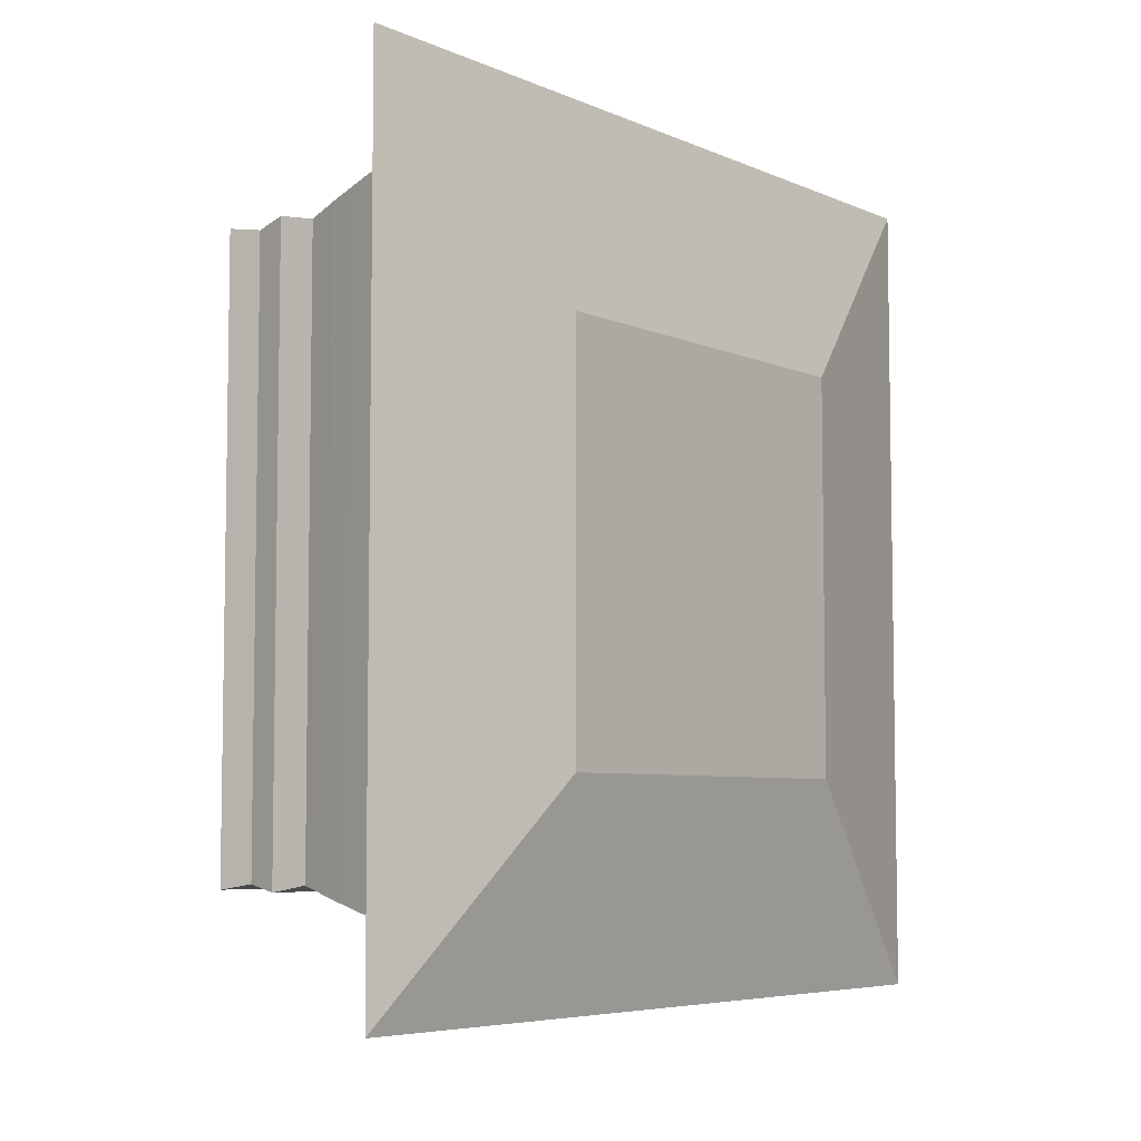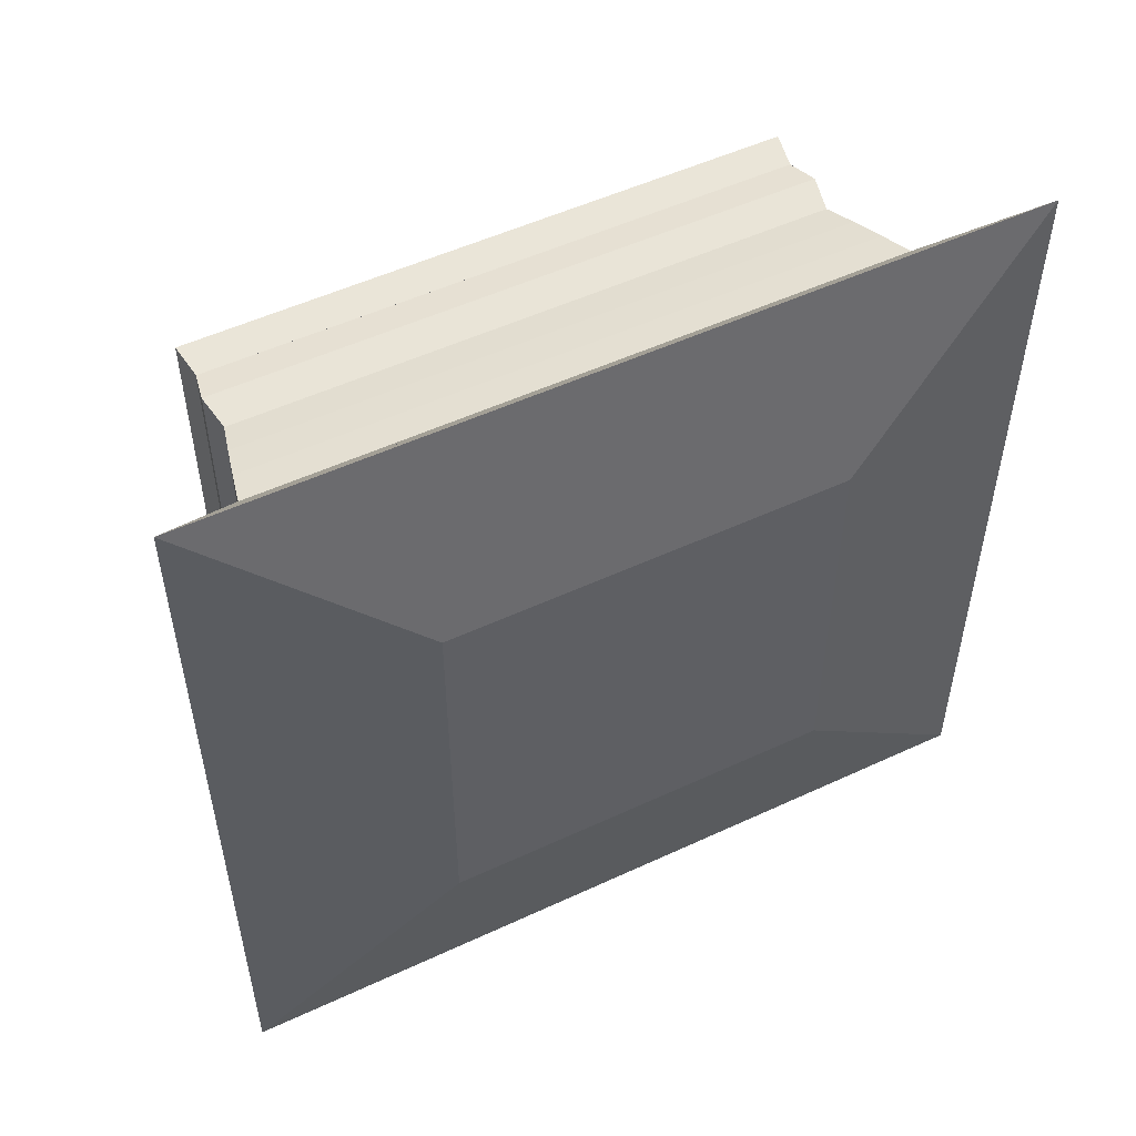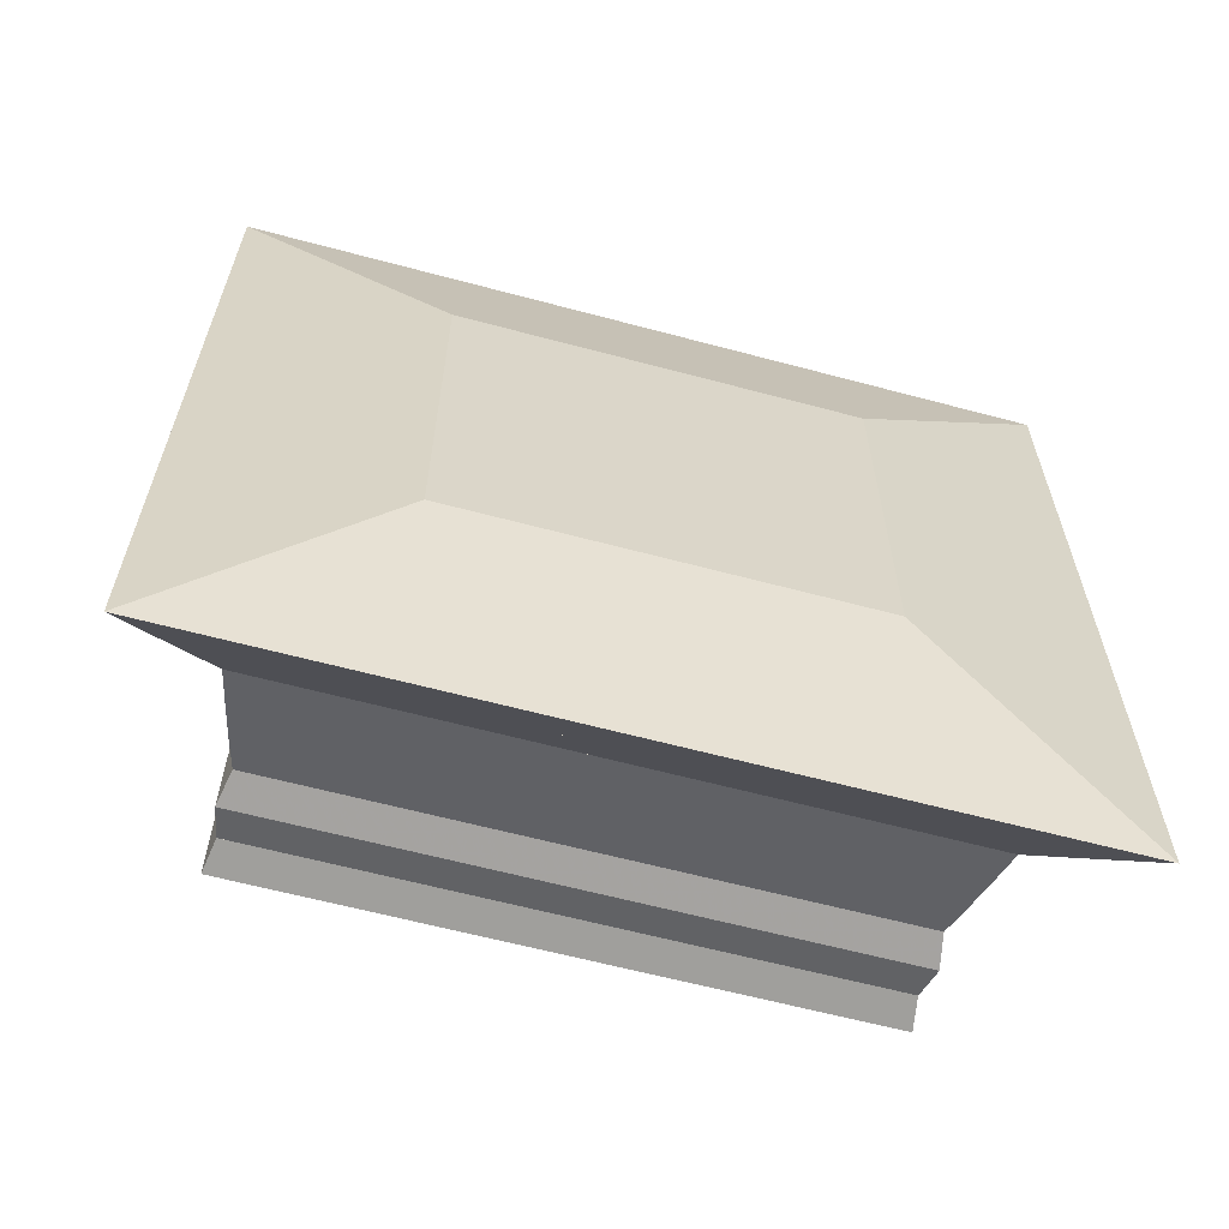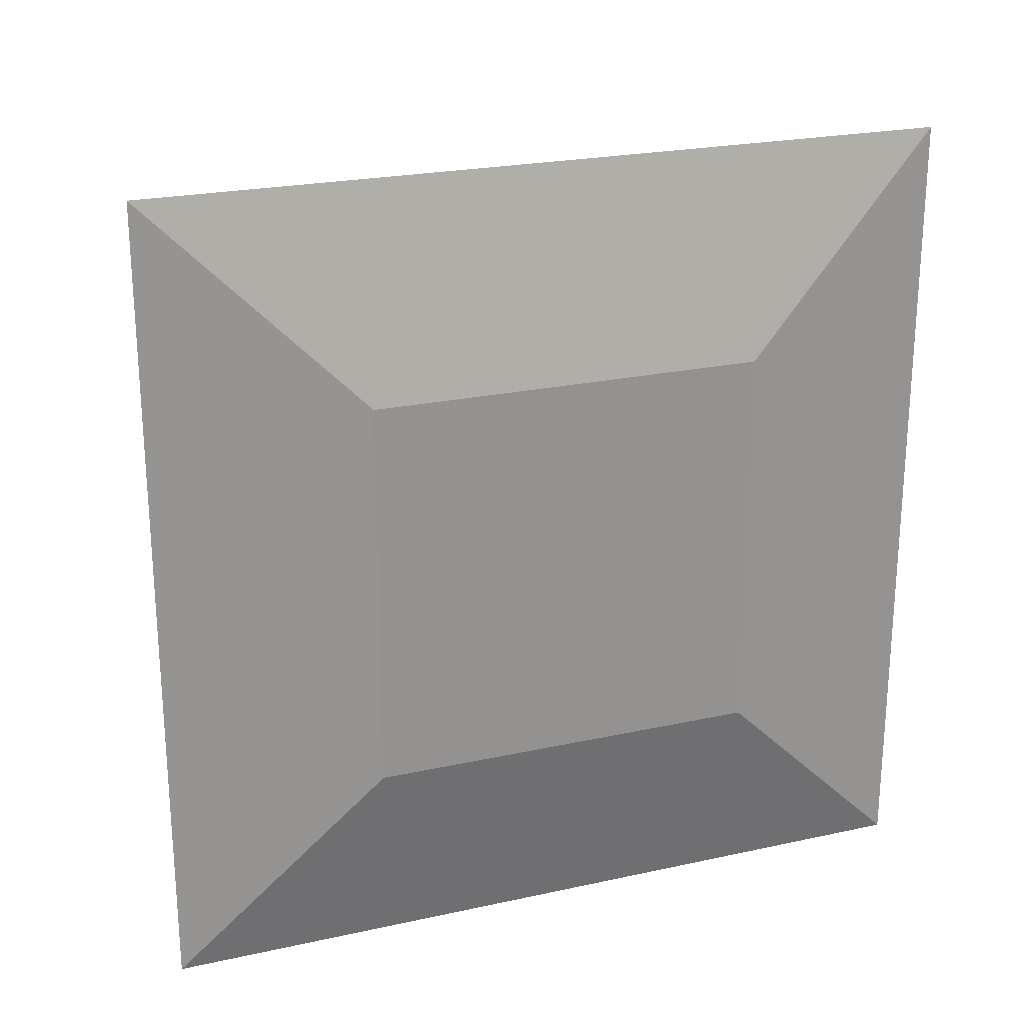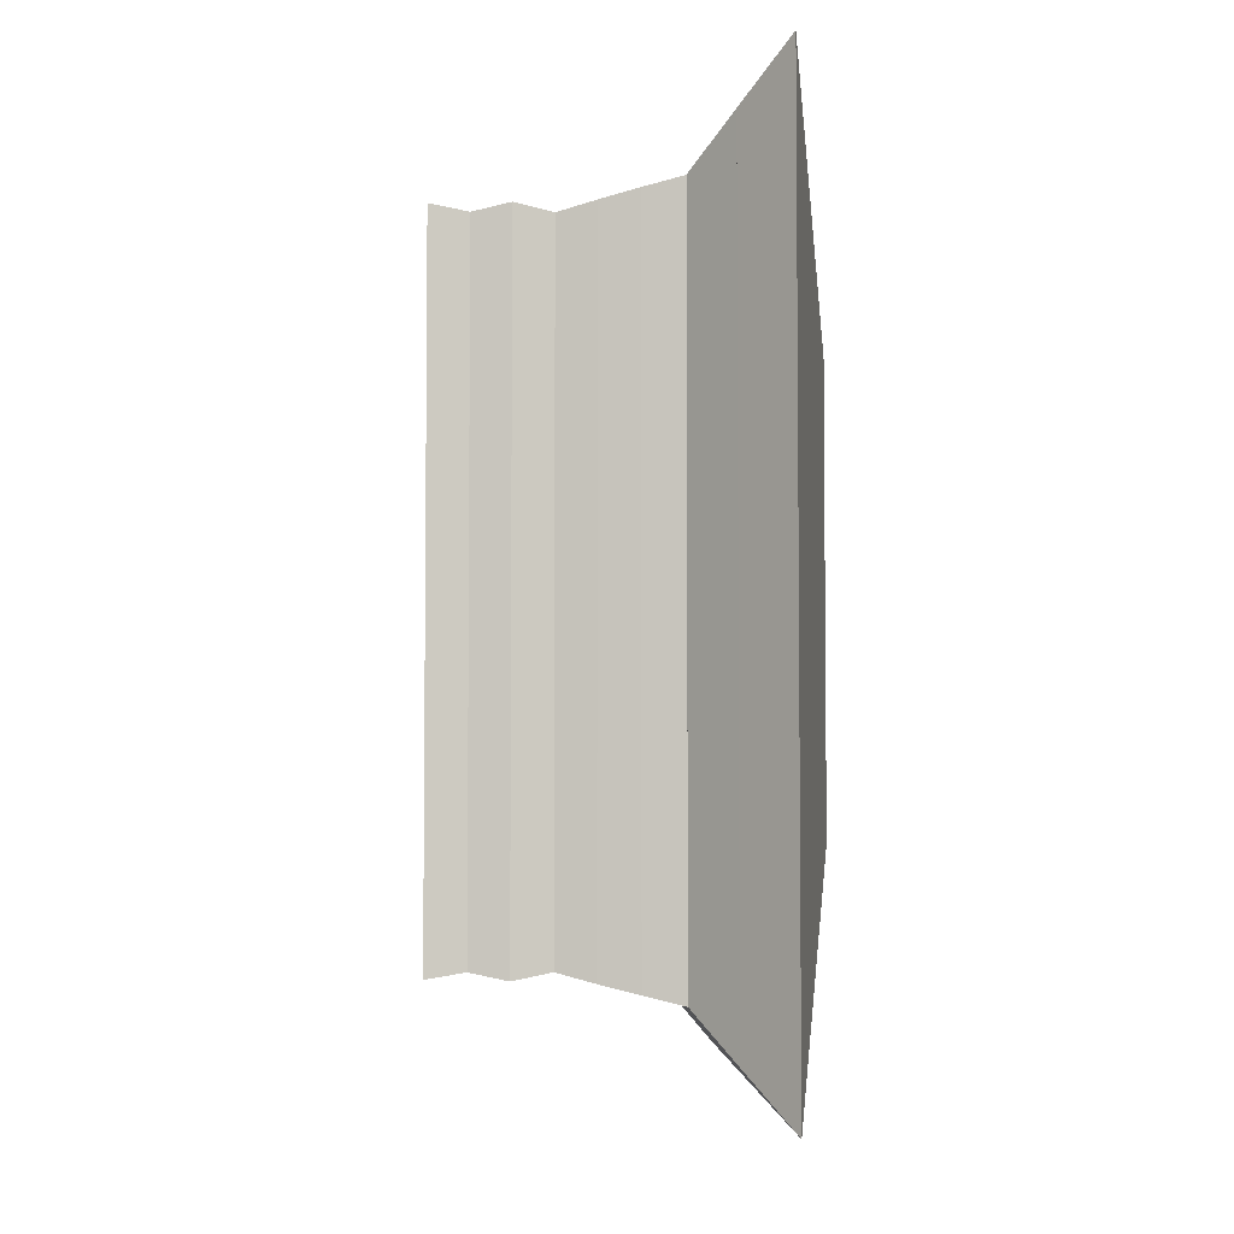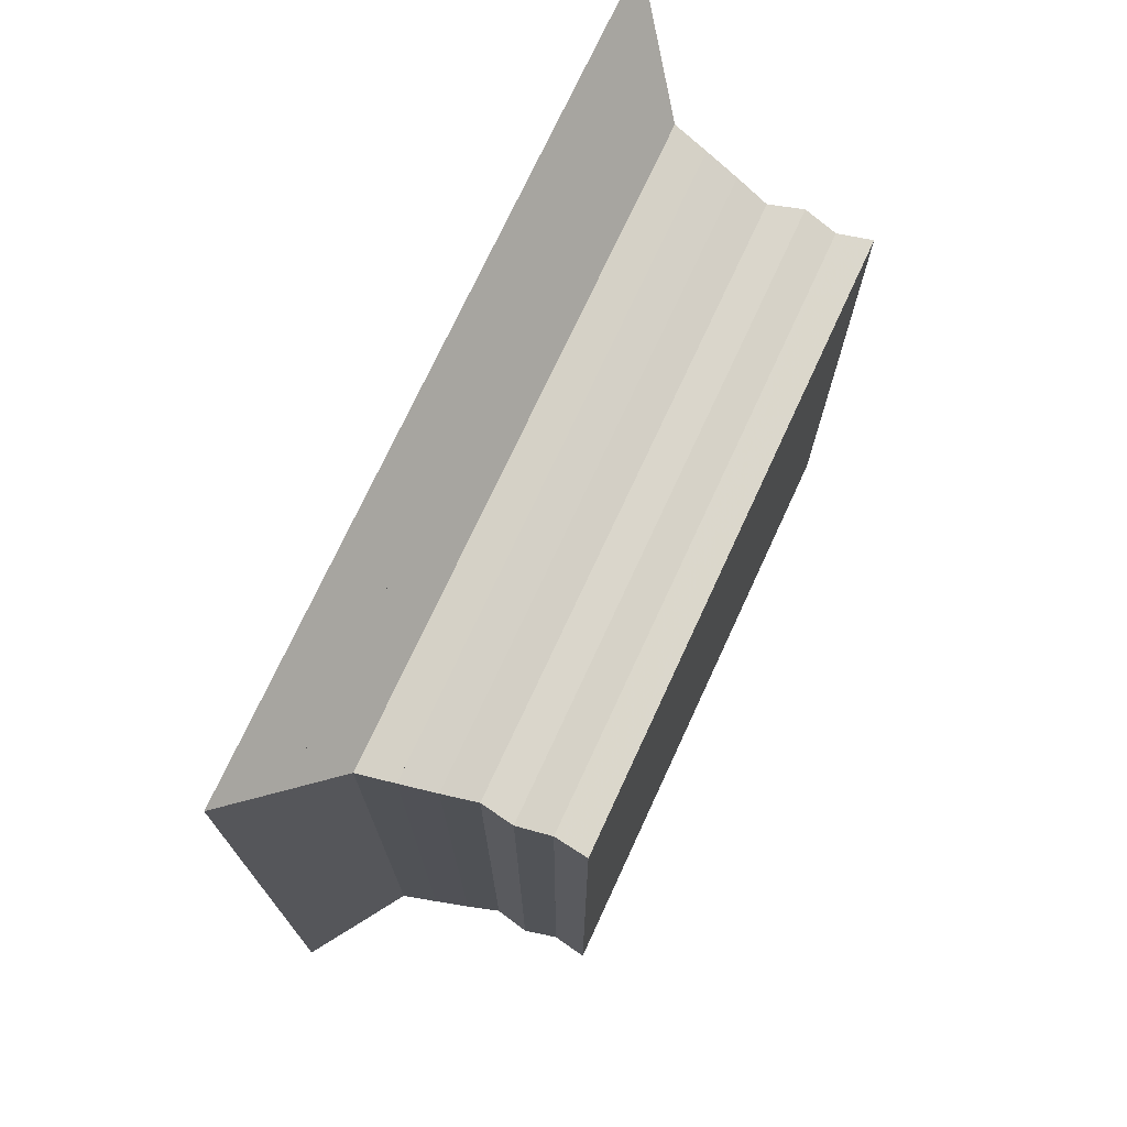
<metadata>
{"format":"obj","ext":"obj","renderer":"f3d","projection":"perspective","resolution":1024,"background":"white","views":[{"elev":-6.0,"azim":-142.0,"up":"+Z"},{"elev":52.3,"azim":-116.6,"up":"+Y"},{"elev":-62.1,"azim":-105.2,"up":"+Z"},{"elev":23.2,"azim":-110.4,"up":"+Y"},{"elev":-4.3,"azim":177.5,"up":"+Z"},{"elev":73.2,"azim":24.8,"up":"+Y"}]}
</metadata>
<code>
v 0 -1 -1
v 0 -1 1
v 0 1 1
v 0 1 -1
v 0.2286 -2.057 -2.057
v 0.2286 -2.057 2.057
v 0.2286 2.057 2.057
v 0.2286 2.057 -2.057
v 0.4309 -1.821 -1.821
v 0.4309 -1.821 1.821
v 0.4309 1.821 1.821
v 0.4309 1.821 -1.821
v 0.61 -1.612 -1.612
v 0.61 -1.612 1.612
v 0.61 1.612 1.612
v 0.61 1.612 -1.612
v 0.7845 -1.571 -1.571
v 0.7845 -1.571 1.571
v 0.7845 1.571 1.571
v 0.7845 1.571 -1.571
v 0.9545 -1.529 -1.529
v 0.9545 -1.529 1.529
v 0.9545 1.529 1.529
v 0.9545 1.529 -1.529
v 1.12 -1.486 -1.486
v 1.12 -1.486 1.486
v 1.12 1.486 1.486
v 1.12 1.486 -1.486
v 1.288 -1.519 -1.519
v 1.288 -1.519 1.519
v 1.288 1.519 1.519
v 1.288 1.519 -1.519
v 1.453 -1.485 -1.485
v 1.453 -1.485 1.485
v 1.453 1.485 1.485
v 1.453 1.485 -1.485
v 1.622 -1.513 -1.513
v 1.622 -1.513 1.513
v 1.622 1.513 1.513
v 1.622 1.513 -1.513
f 1 2 4 5
f 5 6 7 8
f 5 6 2 1
f 6 7 3 2
f 7 8 4 3
f 8 5 1 4
f 9 10 11 12
f 9 10 6 5
f 10 11 7 6
f 11 12 8 7
f 12 9 5 8
f 13 14 15 16
f 13 14 10 9
f 14 15 11 10
f 15 16 12 11
f 16 13 9 12
f 17 18 19 20
f 17 18 14 13
f 18 19 15 14
f 19 20 16 15
f 20 17 13 16
f 21 22 23 24
f 21 22 18 17
f 22 23 19 18
f 23 24 20 19
f 24 21 17 20
f 25 26 27 28
f 25 26 22 21
f 26 27 23 22
f 27 28 24 23
f 28 25 21 24
f 29 30 31 32
f 29 30 26 25
f 30 31 27 26
f 31 32 28 27
f 32 29 25 28
f 33 34 35 36
f 33 34 30 29
f 34 35 31 30
f 35 36 32 31
f 36 33 29 32
f 37 38 39 40
f 37 38 34 33
f 38 39 35 34
f 39 40 36 35
f 40 37 33 36

</code>
